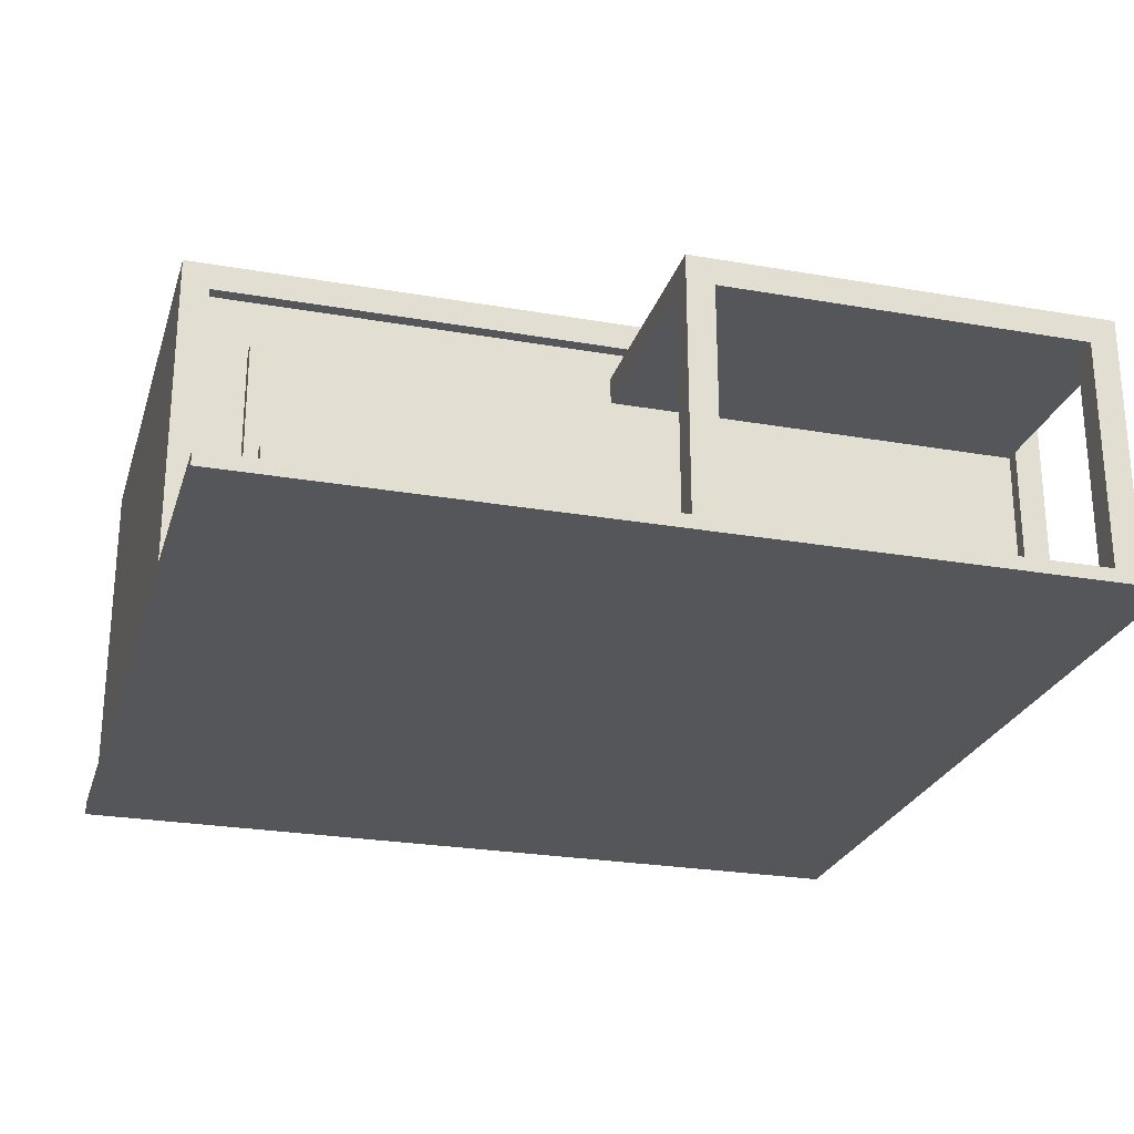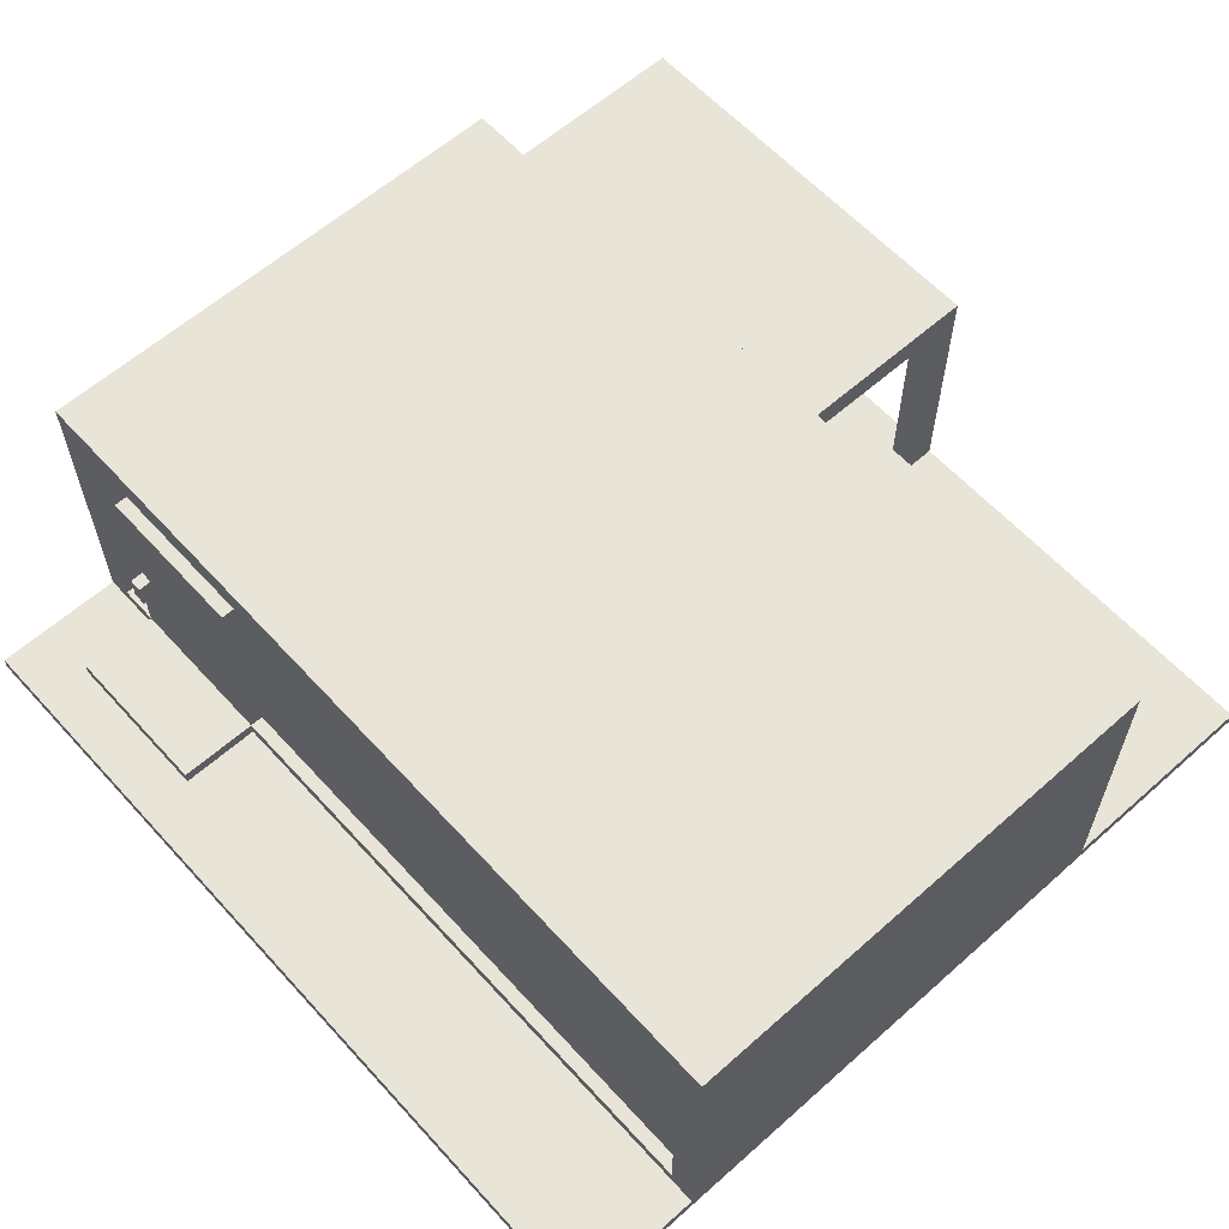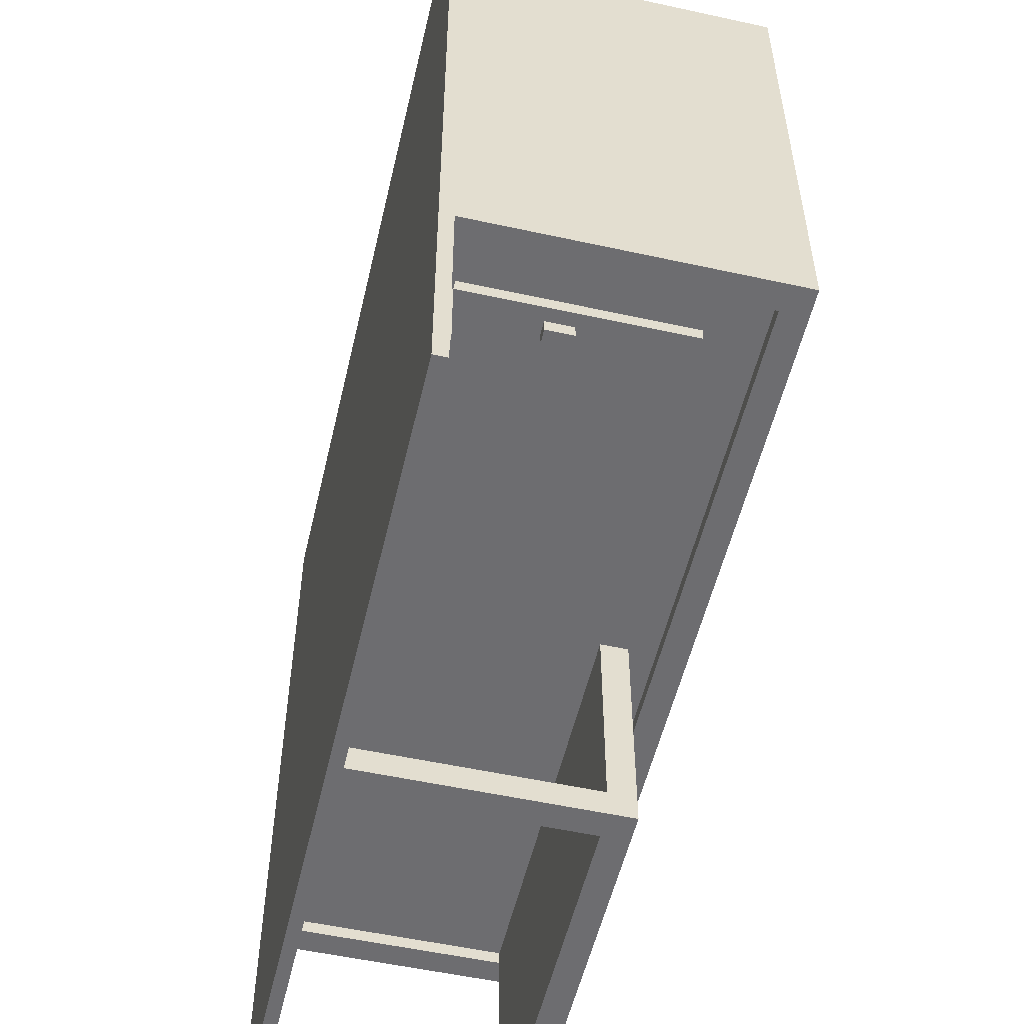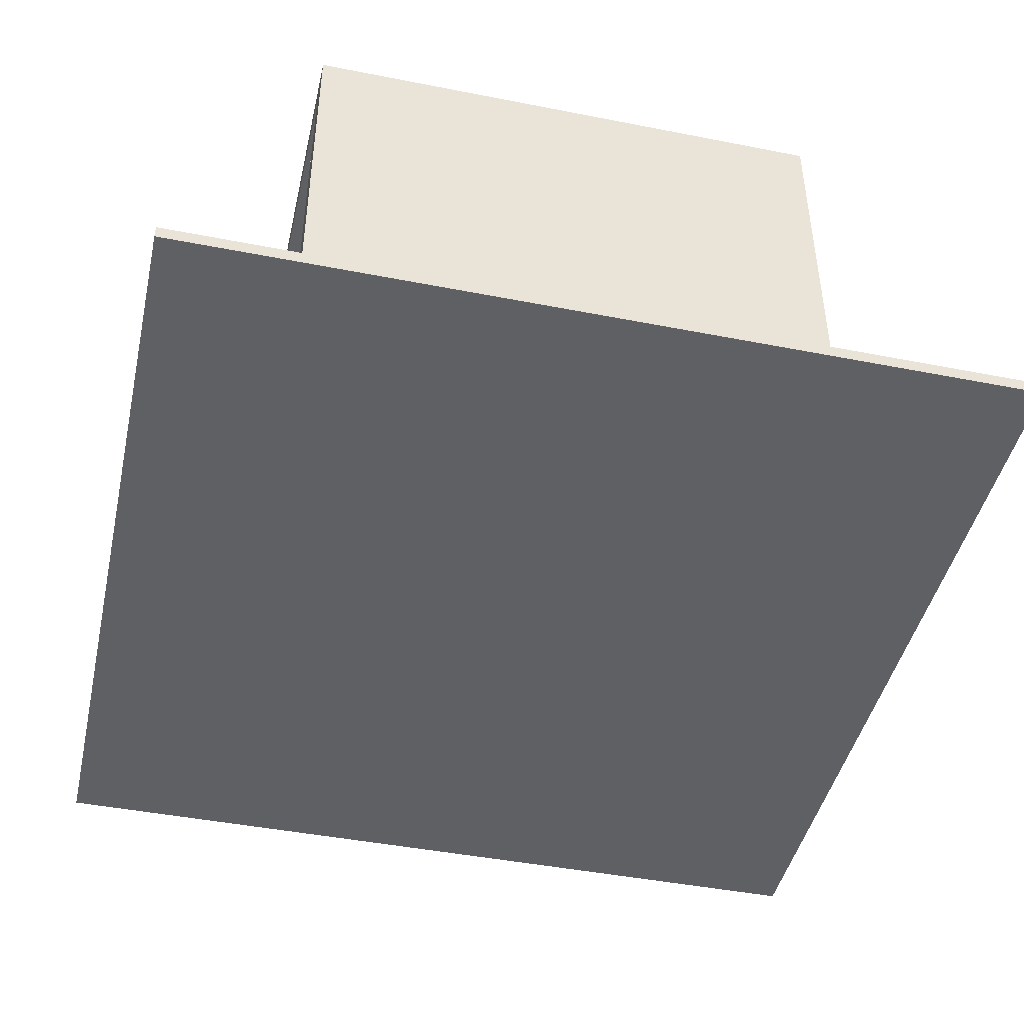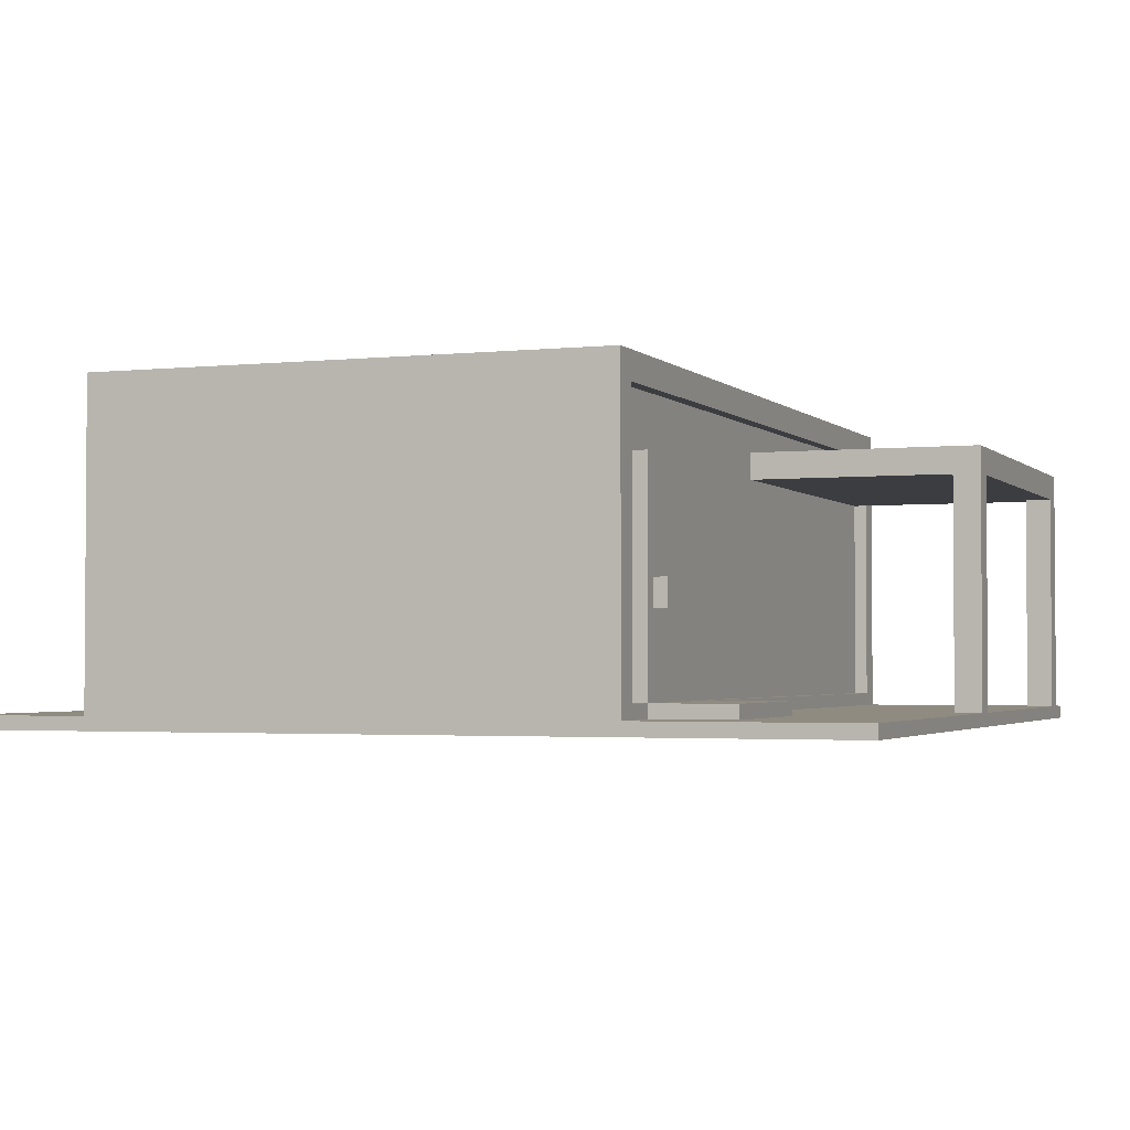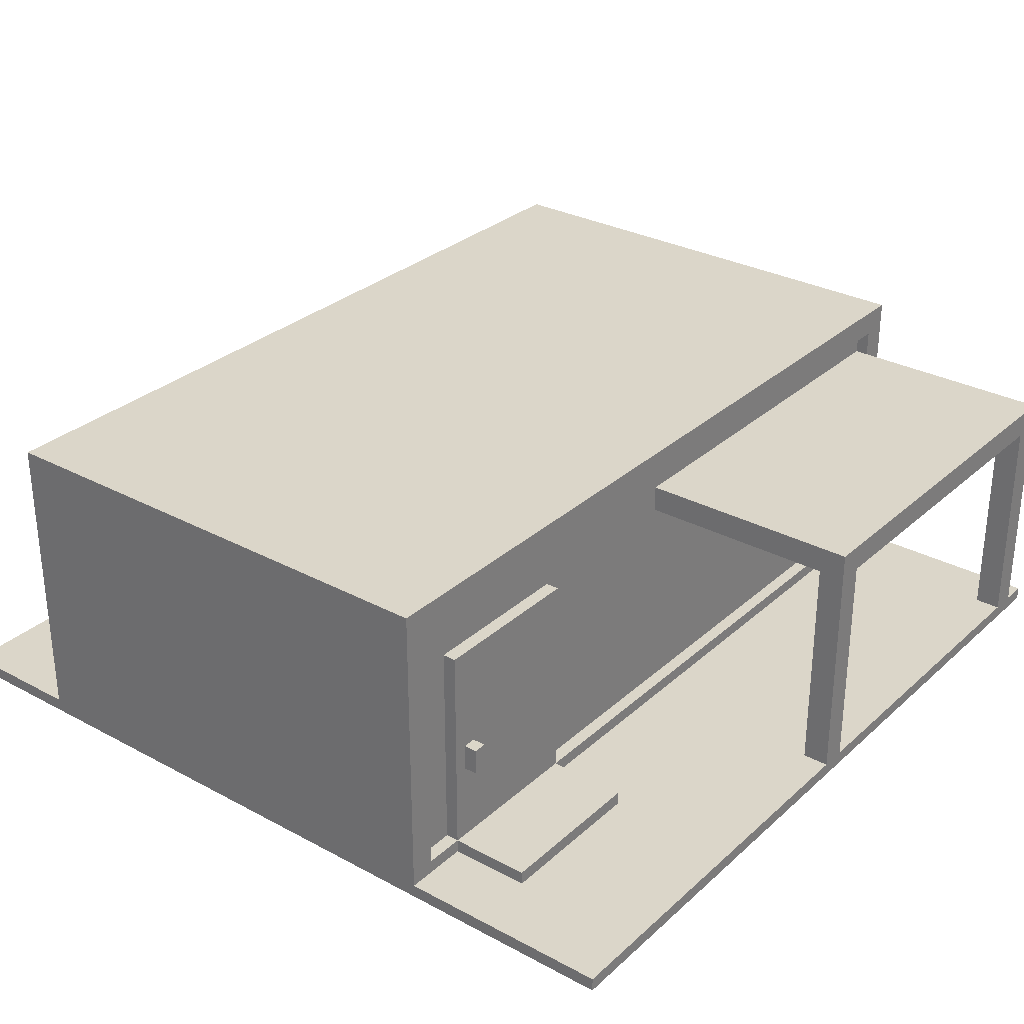
<metadata>
{"format":"obj","ext":"obj","renderer":"f3d","projection":"perspective","resolution":1024,"background":"white","views":[{"elev":-25.2,"azim":164.2,"up":"+Y"},{"elev":60.7,"azim":47.9,"up":"+Y"},{"elev":-54.1,"azim":76.9,"up":"+Z"},{"elev":-45.0,"azim":77.2,"up":"+Y"},{"elev":-2.4,"azim":111.1,"up":"+Y"},{"elev":30.0,"azim":128.0,"up":"+Y"}]}
</metadata>
<code>
v -32 0 32
v -32 0 -32
v -32 1 32
v -32 1 22
v -32 1 -16
v -32 1 -32
v -32 24 22
v -32 24 -16
v -30 1 -30
v -30 1 -32
v -30 18 -16
v -30 18 -30
v -30 19 -16
v -30 19 -32
v -30 20 -16
v -30 20 -32
v -27 1 28
v -27 1 22
v -27 2 28
v -27 2 22
v -27 2 21
v -27 18 22
v -27 18 21
v -26 8 23
v -26 8 22
v -26 10 23
v -26 10 22
v -1 1 -30
v -1 1 -32
v -1 18 -30
v -1 18 -32
v 15 1 -16
v 15 1 -22
v 15 2 -15
v 15 2 -16
v 15 2 -22
v 15 18 -15
v 15 18 -16
v 25 8 -16
v 25 8 -17
v 25 10 -16
v 25 10 -17
v 30 2 22
v 30 2 21
v 30 2 -15
v 30 2 -16
v 30 22 22
v 30 22 21
v 30 22 -15
v 30 22 -16
v -30 2 22
v -30 2 21
v -30 2 -15
v -30 2 -16
v -30 18 -15
v -30 18 -16
v -30 20 -15
v -30 20 -16
v -30 22 22
v -30 22 21
v -30 22 -15
v -30 22 -16
v -28 1 -30
v -28 1 -32
v -28 18 -30
v -28 18 -32
v -25 8 23
v -25 8 22
v -25 10 23
v -25 10 22
v -15 1 28
v -15 1 22
v -15 2 28
v -15 2 22
v -15 2 21
v -15 18 22
v -15 18 21
v 1 1 -30
v 1 1 -32
v 1 18 -15
v 1 18 -30
v 1 19 -15
v 1 19 -32
v 1 20 -15
v 1 20 -32
v 26 8 -16
v 26 8 -17
v 26 10 -16
v 26 10 -17
v 27 1 -16
v 27 1 -22
v 27 2 -15
v 27 2 -16
v 27 2 -22
v 27 18 -15
v 27 18 -16
v 32 0 32
v 32 0 -32
v 32 1 32
v 32 1 22
v 32 1 -16
v 32 1 -32
v 32 24 22
v 32 24 -16
v -32 0 32
v -32 1 32
v 32 0 32
v 32 1 32
v -27 1 28
v -27 2 28
v -15 1 28
v -15 2 28
v -26 8 23
v -26 10 23
v -25 8 23
v -25 10 23
v -32 1 22
v -32 24 22
v -31 1 22
v -31 23 22
v -30 2 22
v -30 22 22
v -27 1 22
v -27 2 22
v -27 18 22
v -26 2 22
v -26 3 22
v -26 8 22
v -26 10 22
v -26 16 22
v -25 8 22
v -25 10 22
v -16 2 22
v -16 3 22
v -16 16 22
v -15 1 22
v -15 2 22
v -15 18 22
v 30 2 22
v 30 22 22
v 31 1 22
v 31 23 22
v 32 1 22
v 32 24 22
v -30 2 21
v -30 22 21
v -27 2 21
v -27 18 21
v -15 2 21
v -15 18 21
v 30 2 21
v 30 22 21
v -30 1 -30
v -30 18 -30
v -28 1 -30
v -28 18 -30
v -1 1 -30
v -1 18 -30
v 1 1 -30
v 1 18 -30
v -30 2 -15
v -30 18 -15
v -30 20 -15
v -30 22 -15
v 1 18 -15
v 1 19 -15
v 1 20 -15
v 15 2 -15
v 15 18 -15
v 27 2 -15
v 27 18 -15
v 30 2 -15
v 30 22 -15
v -32 1 -16
v -32 24 -16
v -31 1 -16
v -31 23 -16
v -30 2 -16
v -30 18 -16
v -30 19 -16
v -30 20 -16
v -30 22 -16
v 15 1 -16
v 15 2 -16
v 15 18 -16
v 16 2 -16
v 16 3 -16
v 16 16 -16
v 25 8 -16
v 25 10 -16
v 26 2 -16
v 26 3 -16
v 26 8 -16
v 26 10 -16
v 26 16 -16
v 27 1 -16
v 27 2 -16
v 27 18 -16
v 30 2 -16
v 30 22 -16
v 31 1 -16
v 31 23 -16
v 32 1 -16
v 32 24 -16
v 25 8 -17
v 25 10 -17
v 26 8 -17
v 26 10 -17
v 15 1 -22
v 15 2 -22
v 27 1 -22
v 27 2 -22
v -32 0 -32
v -32 1 -32
v -30 1 -32
v -30 19 -32
v -30 20 -32
v -28 1 -32
v -28 18 -32
v -1 1 -32
v -1 18 -32
v 1 1 -32
v 1 19 -32
v 1 20 -32
v 32 0 -32
v 32 1 -32
v -32 0 32
v 32 0 32
v -32 0 -32
v 32 0 -32
v -26 8 23
v -25 8 23
v -26 8 22
v -25 8 22
v 25 8 -16
v 26 8 -16
v 25 8 -17
v 26 8 -17
v -30 18 -15
v 1 18 -15
v -30 18 -16
v -30 18 -30
v -28 18 -30
v -1 18 -30
v 1 18 -30
v -28 18 -32
v -1 18 -32
v -30 22 22
v 30 22 22
v -30 22 21
v 30 22 21
v -30 22 -15
v 30 22 -15
v -30 22 -16
v 30 22 -16
v -32 1 32
v 32 1 32
v -27 1 28
v -15 1 28
v -32 1 22
v -31 1 22
v -27 1 22
v -15 1 22
v 31 1 22
v 32 1 22
v -32 1 -16
v -31 1 -16
v 15 1 -16
v 27 1 -16
v 31 1 -16
v 32 1 -16
v 15 1 -22
v 27 1 -22
v -30 1 -30
v -28 1 -30
v -1 1 -30
v 1 1 -30
v -32 1 -32
v -30 1 -32
v -28 1 -32
v -1 1 -32
v 1 1 -32
v 32 1 -32
v -27 2 28
v -15 2 28
v -30 2 22
v -27 2 22
v -26 2 22
v -16 2 22
v -15 2 22
v 30 2 22
v -30 2 21
v -27 2 21
v -15 2 21
v 30 2 21
v -30 2 -15
v 15 2 -15
v 27 2 -15
v 30 2 -15
v -30 2 -16
v 15 2 -16
v 16 2 -16
v 26 2 -16
v 27 2 -16
v 30 2 -16
v 15 2 -22
v 27 2 -22
v -26 10 23
v -25 10 23
v -26 10 22
v -25 10 22
v 25 10 -16
v 26 10 -16
v 25 10 -17
v 26 10 -17
v -27 18 22
v -15 18 22
v -27 18 21
v -15 18 21
v 15 18 -15
v 27 18 -15
v 15 18 -16
v 27 18 -16
v -30 20 -15
v 1 20 -15
v -30 20 -16
v -30 20 -32
v 1 20 -32
v -32 24 22
v 32 24 22
v -32 24 -16
v 32 24 -16
f 3 2 1
f 4 2 3
f 5 2 4
f 6 2 5
f 7 5 4
f 8 5 7
f 12 10 9
f 13 12 11
f 14 10 12
f 14 12 13
f 15 14 13
f 16 14 15
f 19 18 17
f 20 18 19
f 22 21 20
f 23 21 22
f 26 25 24
f 27 25 26
f 30 29 28
f 31 29 30
f 35 33 32
f 36 33 35
f 37 35 34
f 38 35 37
f 41 40 39
f 42 40 41
f 47 44 43
f 48 44 47
f 49 46 45
f 50 46 49
f 53 54 55
f 55 54 56
f 51 52 59
f 59 52 60
f 57 58 61
f 61 58 62
f 63 64 65
f 65 64 66
f 67 68 69
f 69 68 70
f 71 72 73
f 73 72 74
f 74 75 76
f 76 75 77
f 78 79 81
f 80 81 82
f 81 79 83
f 82 81 83
f 82 83 84
f 84 83 85
f 86 87 88
f 88 87 89
f 90 91 93
f 93 91 94
f 92 93 95
f 95 93 96
f 97 98 99
f 99 98 100
f 100 98 101
f 101 98 102
f 100 101 103
f 103 101 104
f 107 106 105
f 108 106 107
f 111 110 109
f 112 110 111
f 115 114 113
f 116 114 115
f 119 118 117
f 120 118 119
f 121 120 119
f 122 120 121
f 123 121 119
f 124 121 123
f 126 125 124
f 127 125 126
f 128 125 127
f 129 125 128
f 130 125 129
f 131 128 127
f 132 130 129
f 133 127 126
f 134 132 131
f 134 127 133
f 134 131 127
f 135 125 130
f 135 132 134
f 135 130 132
f 137 134 133
f 137 135 134
f 138 125 135
f 138 135 137
f 139 137 136
f 140 120 122
f 141 139 136
f 141 140 139
f 142 118 120
f 142 140 141
f 142 120 140
f 143 142 141
f 144 118 142
f 144 142 143
f 147 146 145
f 148 146 147
f 150 146 148
f 151 150 149
f 152 146 150
f 152 150 151
f 155 154 153
f 156 154 155
f 159 158 157
f 160 158 159
f 161 162 165
f 163 164 167
f 165 166 168
f 166 167 168
f 161 165 168
f 168 167 169
f 169 167 171
f 170 171 172
f 167 164 173
f 172 171 173
f 171 167 173
f 174 175 176
f 176 175 177
f 176 177 178
f 178 177 179
f 179 177 180
f 180 177 181
f 181 177 182
f 176 178 183
f 183 178 184
f 184 185 186
f 186 185 187
f 187 185 188
f 187 188 189
f 189 188 190
f 186 187 191
f 187 189 192
f 191 187 192
f 192 189 193
f 190 188 194
f 188 185 195
f 194 188 195
f 192 193 197
f 193 194 197
f 194 195 197
f 191 192 197
f 195 185 198
f 197 195 198
f 196 197 199
f 182 177 200
f 196 199 201
f 199 200 201
f 177 175 202
f 201 200 202
f 200 177 202
f 201 202 203
f 202 175 204
f 203 202 204
f 205 206 207
f 207 206 208
f 209 210 211
f 211 210 212
f 213 214 215
f 213 215 218
f 215 216 218
f 218 216 219
f 213 218 220
f 219 216 221
f 213 220 222
f 220 221 222
f 216 217 223
f 222 221 223
f 221 216 223
f 223 217 224
f 213 222 225
f 225 222 226
f 229 228 227
f 230 228 229
f 233 232 231
f 234 232 233
f 237 236 235
f 238 236 237
f 241 240 239
f 242 240 241
f 243 240 242
f 244 240 243
f 245 240 244
f 246 244 243
f 247 244 246
f 250 249 248
f 251 249 250
f 254 253 252
f 255 253 254
f 256 257 258
f 258 257 259
f 256 258 260
f 260 258 261
f 261 258 262
f 259 257 263
f 263 257 264
f 264 257 265
f 266 267 272
f 267 268 272
f 270 271 273
f 269 270 273
f 266 272 274
f 272 273 274
f 274 273 275
f 275 273 276
f 276 273 277
f 266 274 278
f 278 274 279
f 275 276 280
f 280 276 281
f 277 273 282
f 273 271 283
f 282 273 283
f 284 285 287
f 287 285 288
f 288 285 289
f 289 285 290
f 286 287 292
f 292 287 293
f 290 291 294
f 294 291 295
f 296 297 300
f 300 297 301
f 298 299 304
f 304 299 305
f 302 303 306
f 303 304 306
f 301 302 306
f 306 304 307
f 308 309 310
f 310 309 311
f 312 313 314
f 314 313 315
f 316 317 318
f 318 317 319
f 320 321 322
f 322 321 323
f 324 325 326
f 326 325 327
f 327 325 328
f 329 330 331
f 331 330 332

</code>
